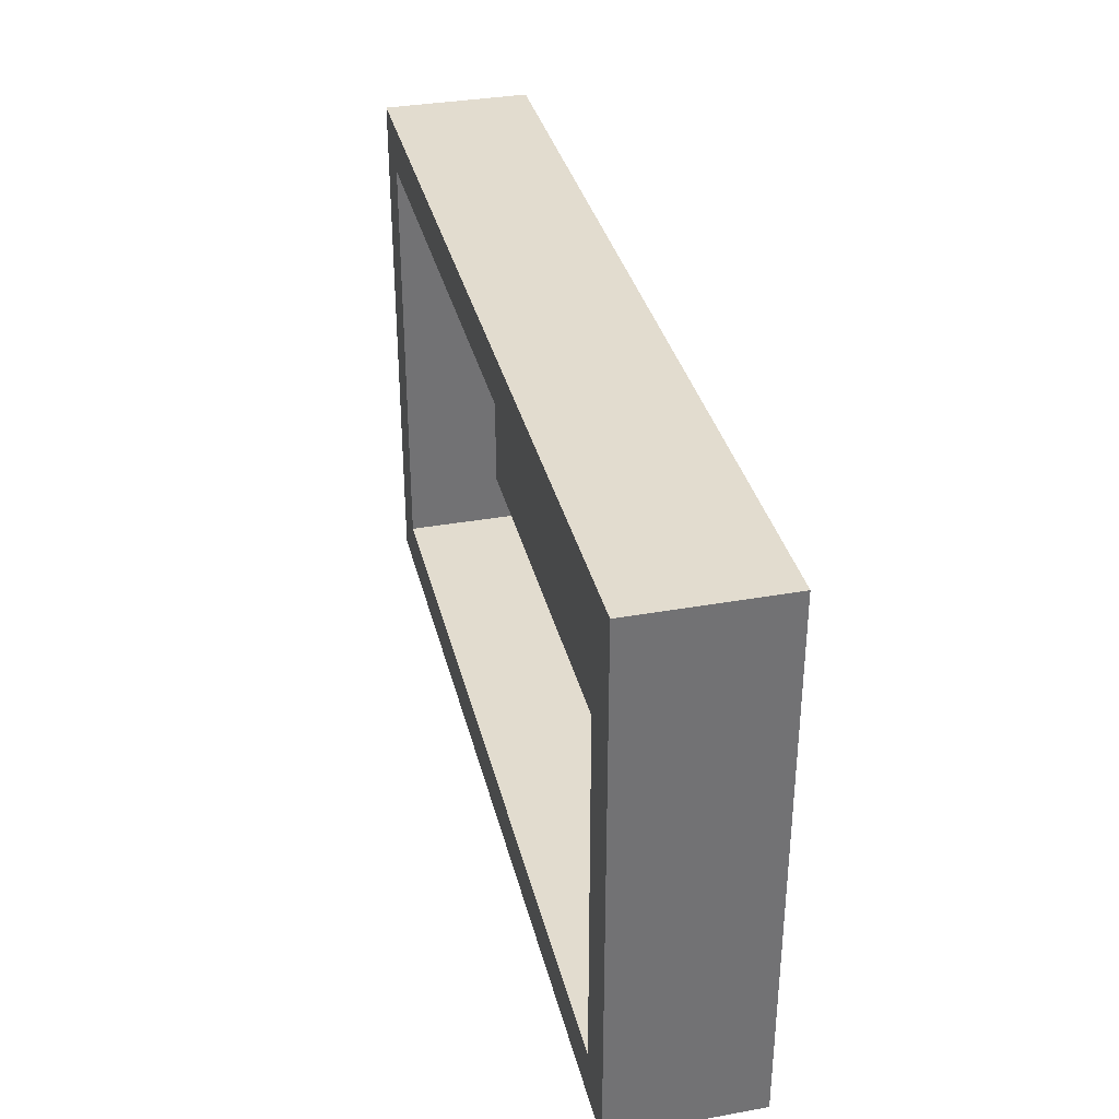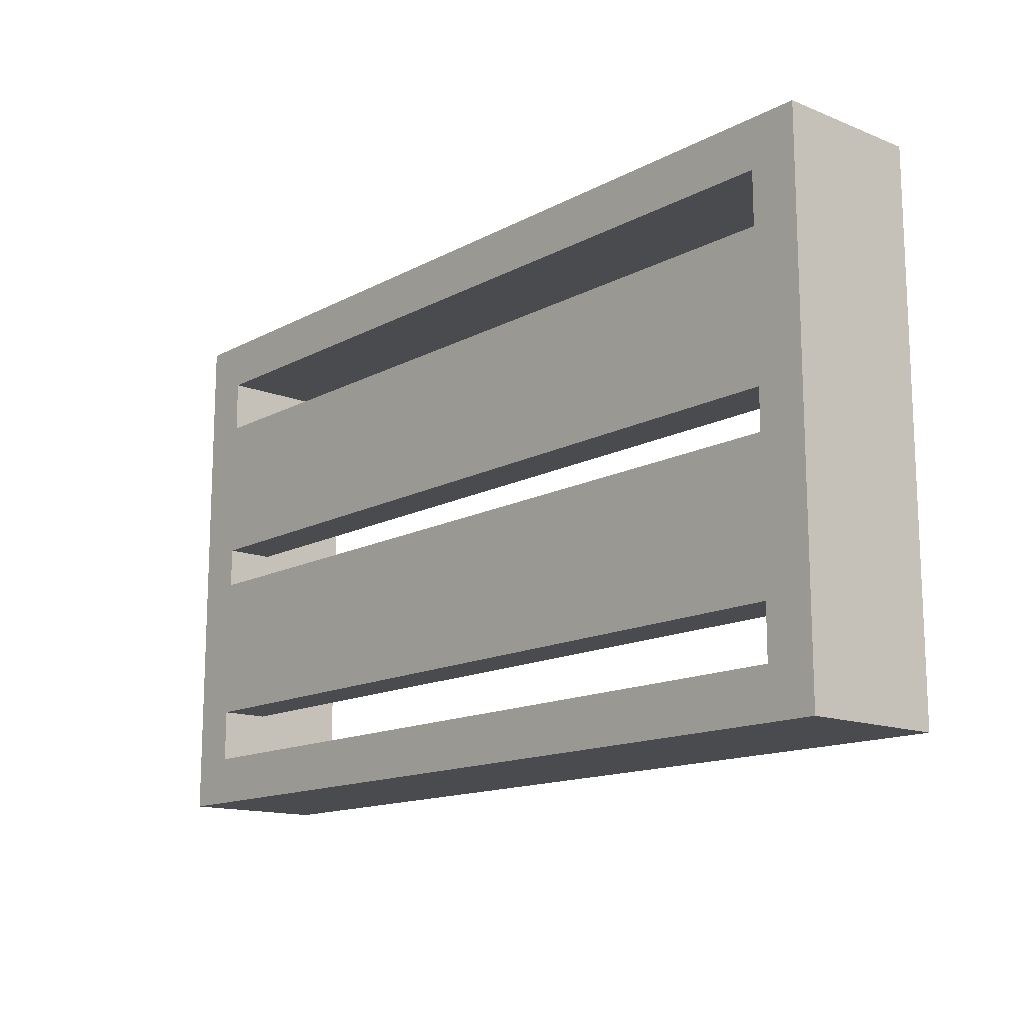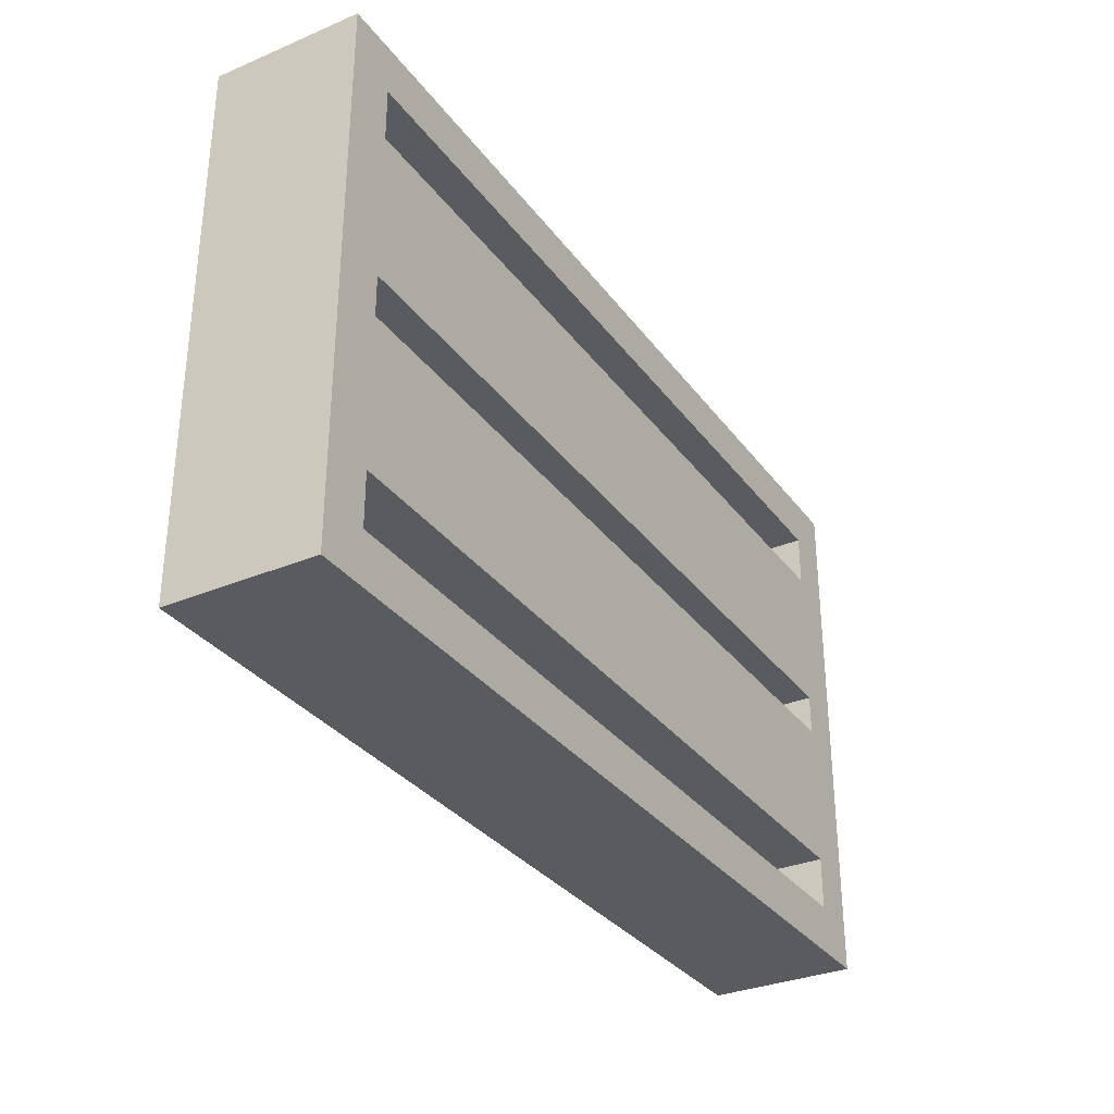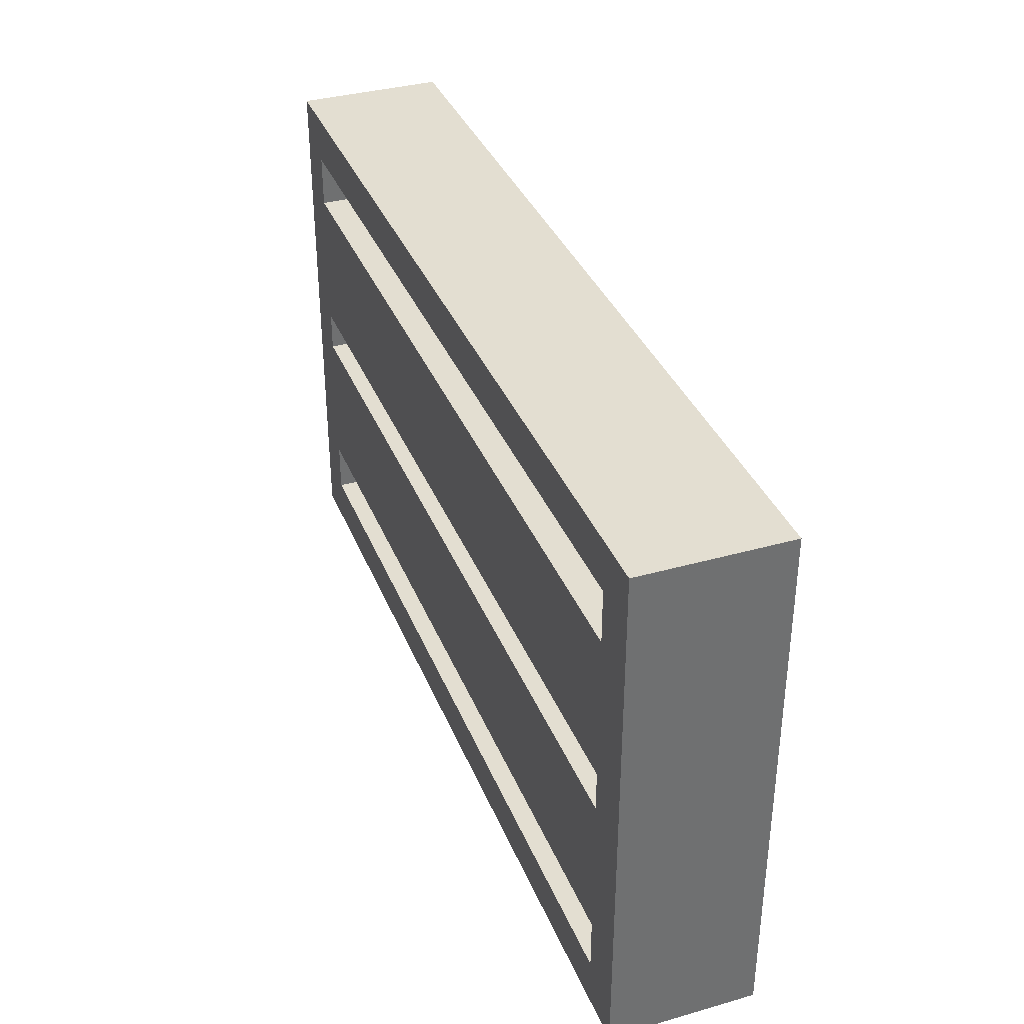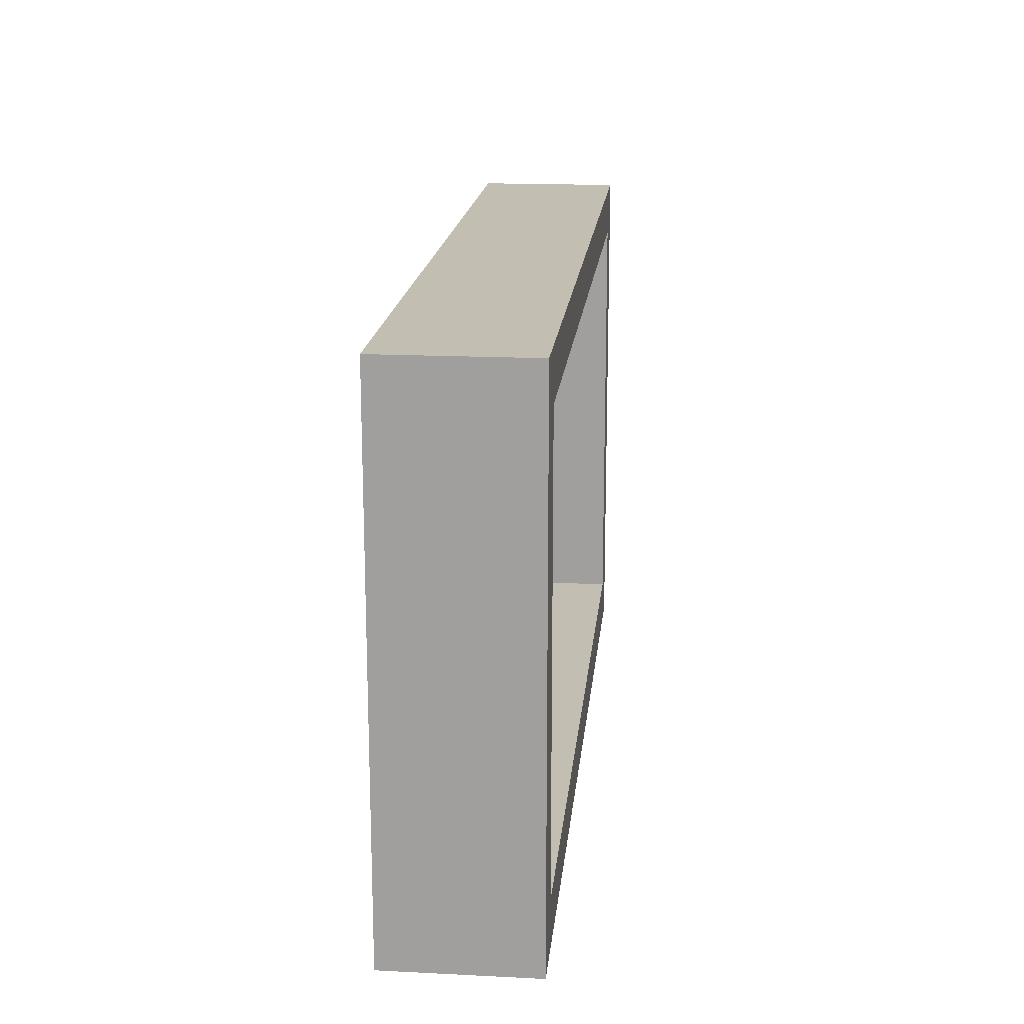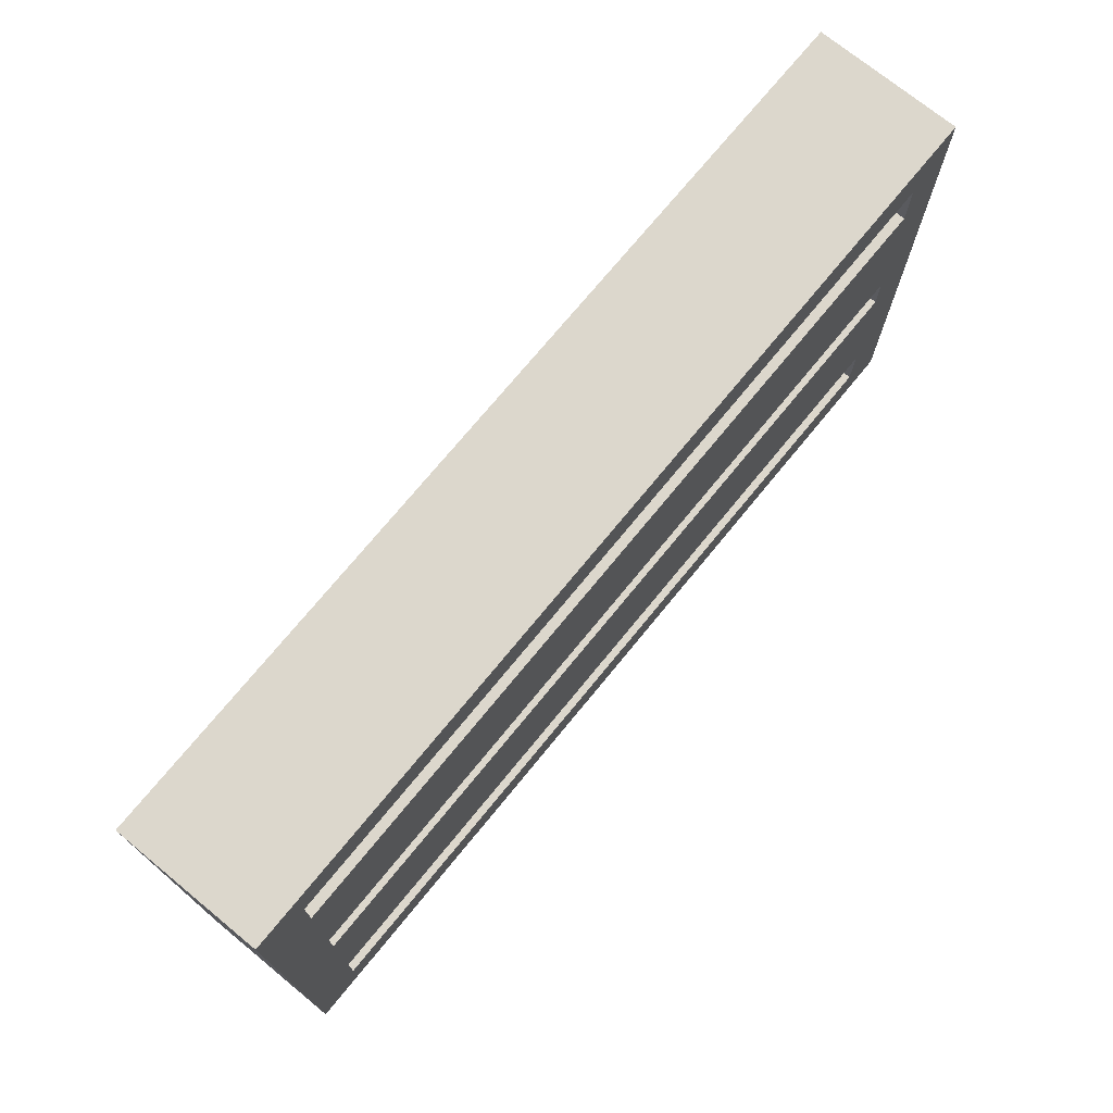
<metadata>
{"format":"obj","ext":"obj","renderer":"f3d","projection":"perspective","resolution":1024,"background":"white","views":[{"elev":34.7,"azim":76.5,"up":"+Y"},{"elev":-14.3,"azim":-130.9,"up":"+Y"},{"elev":-32.2,"azim":120.4,"up":"+Y"},{"elev":36.2,"azim":-110.3,"up":"+Y"},{"elev":17.5,"azim":-84.4,"up":"+Y"},{"elev":73.0,"azim":129.3,"up":"+Y"}]}
</metadata>
<code>
o obj_0
v 101 		60 		36
v 101 		60 		0
v 89 		11 		0
v 89 		1 		0
v 89 		1 		12
v 89 		60 		0
v 89 		1 		36
v 89 		11 		36
v 89 		11 		12
v 89 		47 		0
v 89 		47 		12
v 89 		47 		36
v 89 		60 		36
v -111 		47 		0
v -111 		47 		12
v -111 		1 		0
v -111 		1 		12
v 101 		-60 		36
v 101 		-60 		0
v 101 		-48 		0
v 101 		-48 		36
v -111 		60 		36
v -111 		60 		0
v 101 		72 		0
v -123 		72 		0
v -123 		72 		36
v 101 		72 		36
v -123 		60 		0
v -123 		60 		36
v 89 		-48 		0
v -111 		-48 		0
v -111 		-48 		36
v 89 		-48 		36
v 89 		-35 		0
v -111 		-35 		0
v -111 		-35 		12
v 89 		-35 		12
v 89 		-35 		36
v -111 		11 		12
v -111 		11 		0
v -123 		-48 		36
v -123 		-48 		0
v -123 		-60 		0
v -123 		-60 		36
g group_0_1206582
f 18 19 20
f 18 20 21
f 13 22 23
f 13 23 6
f 24 25 26
f 24 26 27
f 25 28 29
f 25 29 26
f 27 1 2
f 27 2 24
f 30 31 32
f 30 32 33
f 23 25 6
f 28 25 23
f 25 24 6
f 2 6 24
f 30 19 31
f 29 22 26
f 27 26 22
f 27 22 13
f 27 13 1
f 18 33 32
f 21 33 18
f 19 30 20
f 41 42 43
f 41 43 44
f 32 41 44
f 32 44 18
f 42 31 43
f 19 43 31
f 18 44 43
f 18 43 19
g group_0_4634441
f 10 14 15
f 10 15 11
f 4 16 17
f 4 17 5
f 34 35 16
f 34 16 4
f 5 17 36
f 5 36 37
f 9 39 40
f 9 40 3
f 37 36 35
f 37 35 34
f 3 40 14
f 3 14 10
f 11 15 39
f 11 39 9
g group_0_13165757
f 3 4 5
f 7 8 5
f 8 9 5
f 3 5 9
f 6 10 11
f 12 13 11
f 6 11 13
f 1 13 12
f 1 8 7
f 2 10 6
f 2 4 3
f 20 30 34
f 33 37 30
f 38 37 33
f 34 30 37
f 21 38 33
f 8 1 12
f 2 1 20
f 21 20 1
f 2 3 10
f 1 7 21
f 38 21 7
f 12 11 9
f 12 9 8
f 2 20 4
f 34 4 20
f 28 42 41
f 28 41 29
f 7 5 37
f 7 37 38
f 41 32 29
f 22 29 32
f 32 39 22
f 14 23 15
f 22 15 23
f 14 40 28
f 23 14 28
f 42 28 40
f 40 16 42
f 16 35 42
f 31 42 35
f 16 40 17
f 40 39 17
f 32 17 39
f 31 36 32
f 35 36 31
f 32 36 17
f 15 22 39

</code>
